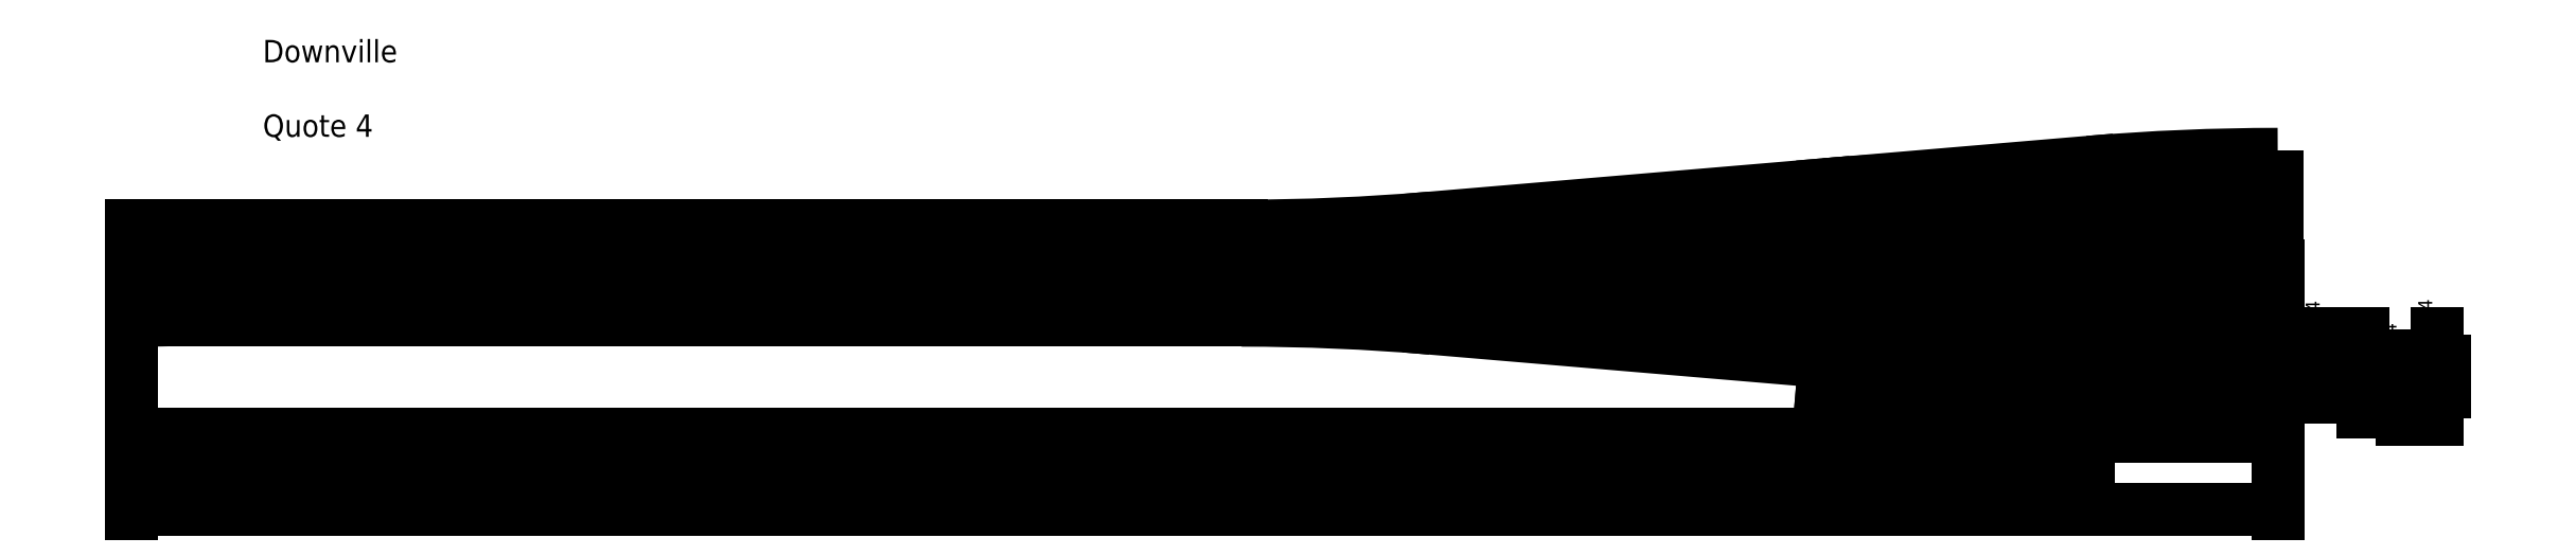
<metadata>
{"format":"dxf","ext":"dxf","renderer":"ezdxf+matplotlib","layout":"modelspace","background":"white","min_lineweight":24,"dpi":150}
</metadata>
<code>
0
SECTION
2
ENTITIES
0
ARC
8
0
10
0
20
400
40
400
50
270
51
274.9
0
LINE
8
help0
10
0
20
0
11
13.25
21
0
0
LINE
8
help0
10
0
20
4
11
13.25
21
4
0
LINE
8
help0
10
0
20
12.84
11
13.25
21
12.84
0
LINE
8
help0
10
0
20
16.84
11
13.25
21
16.84
0
LINE
8
help0
10
0
20
25.67
11
13.25
21
25.67
0
LINE
8
help0
10
0
20
29.67
11
13.25
21
29.67
0
LINE
8
help0
10
0
20
-8.835
11
13.25
21
-8.835
0
LINE
8
help0
10
0
20
-12.84
11
13.25
21
-12.84
0
LINE
8
help1
10
33.82
20
1.432
11
33.82
21
14.68
0
LINE
8
help1
10
0
20
0
11
8.113e-16
21
13.25
0
ARC
8
0
10
0
20
-383.2
40
400
50
85.15
51
90
0
LINE
8
help1
10
33.82
20
1.432
11
34.82
21
1.432
0
LINE
8
help1
10
33.82
20
15.4
11
34.82
21
15.4
0
LINE
8
help0
10
0
20
0
11
6.123e-17
21
1
0
LINE
8
help1
10
2.449e-14
20
16.84
11
1
21
16.84
0
LINE
8
help1
10
0
20
0
11
1
21
0
0
LINE
8
help0
10
0
20
4
11
1
21
4
0
LINE
8
help0
10
0
20
4
11
1
21
4
0
LINE
8
help1
10
0
20
4
11
1
21
4
0
LINE
8
help1
10
81.02
20
0
11
81.02
21
1
0
ARC
8
0
10
81.02
20
-396
40
400
50
90
51
94.85
0
LINE
8
help1
10
47.2
20
2.568
11
47.2
21
3.568
0
LINE
8
0
10
33.82
20
1.432
11
47.2
21
2.568
0
LINE
8
help1
10
12.84
20
0
11
13.84
21
0
0
LINE
8
help1
10
0
20
12.84
11
1
21
12.84
0
LINE
8
help1
10
47.2
20
2.568
11
48.2
21
2.568
0
ARC
8
0
10
81.02
20
412.8
40
400
50
265.1
51
270
0
LINE
8
help1
10
47.2
20
14.27
11
48.2
21
14.27
0
LINE
8
0
10
33.82
20
15.4
11
47.2
21
14.27
0
LINE
8
help2
10
0
20
4
11
1
21
4
0
LINE
8
help2
10
0
20
12.84
11
1
21
12.84
0
LINE
8
help2
10
81.84
20
11.4
11
82.84
21
11.4
0
LINE
8
help2
10
81.84
20
5.432
11
82.84
21
5.432
0
LINE
8
help0
10
0
20
12.84
11
1
21
12.84
0
LINE
8
help0
10
383.4
20
29.67
11
383.4
21
30.67
0
DIMENSION
8
quote1
2
*D1
10
47.78
20
-4.317
30
0
11
40.94
21
-3.016
31
0
70
33
71
5
72
0
3
Standard
53
0
210
0
220
0
230
1
13
33.82
23
1.432
33
0
14
47.2
24
2.568
34
0
0
DIMENSION
8
quote1
2
*D2
10
33.82
20
-12
30
0
11
40.51
21
-10.12
31
0
70
32
71
5
72
0
3
Standard
53
0
210
0
220
0
230
1
13
47.2
23
2.568
33
0
14
33.82
24
1.432
34
0
0
DIMENSION
8
quote1
2
*D3
10
81.02
20
-12
30
0
11
64.11
21
-10.12
31
0
70
32
71
5
72
0
3
Standard
53
0
210
0
220
0
230
1
13
47.2
23
2.568
33
0
14
81.02
24
4
34
0
0
DIMENSION
8
quote1
2
*D4
10
33.82
20
-12
30
0
11
16.91
21
-10.12
31
0
70
32
71
5
72
0
3
Standard
53
0
210
0
220
0
230
1
13
0
23
0
33
0
14
33.82
24
1.432
34
0
0
DIMENSION
8
quote1
2
*D5
10
47.2
20
-20
30
0
11
23.6
21
-18.12
31
0
70
32
71
5
72
0
3
Standard
53
0
210
0
220
0
230
1
13
0
23
0
33
0
14
47.2
24
2.568
34
0
0
DIMENSION
8
quote1
2
*D6
10
-7.532e-14
20
-30
30
0
11
40.51
21
-28.12
31
0
70
32
71
5
72
0
3
Standard
53
0
210
0
220
0
230
1
13
81.02
23
4
33
0
14
-7.348e-14
24
0
34
0
0
LINE
8
help2
10
47.14
20
4
11
47.14
21
5
0
ARC
8
0
10
47.14
20
404
40
400
50
270
51
274.9
0
LINE
8
help2
10
80.96
20
5.432
11
80.96
21
6.432
0
LINE
8
0
10
47.14
20
4
11
0
21
4
0
LINE
8
0
10
47.14
20
12.84
11
0
21
12.84
0
ARC
8
0
10
47.14
20
-387.2
40
400
50
85.15
51
90
0
DIMENSION
8
quote1
2
*D7
10
-2
20
2.568
30
0
11
-3.875
21
3.284
31
0
70
32
71
5
72
0
3
Standard
53
0
210
0
220
0
230
1
13
81.02
23
4
33
0
14
47.2
24
2.568
34
0
50
90
0
DIMENSION
8
quote1
2
*D8
10
-7
20
1.432
30
0
11
-8.875
21
2
31
0
70
32
71
5
72
0
3
Standard
53
0
210
0
220
0
230
1
13
47.2
23
2.568
33
0
14
33.82
24
1.432
34
0
50
90
0
DIMENSION
8
quote1
2
*D9
10
-12
20
1.47e-15
30
0
11
-13.88
21
0.7162
31
0
70
32
71
5
72
0
3
Standard
53
0
210
0
220
0
230
1
13
33.82
23
1.432
33
0
14
0
24
0
34
0
50
90
0
DIMENSION
8
quote1
2
*D10
10
-17
20
2.082e-15
30
0
11
-18.88
21
2
31
0
70
32
71
5
72
0
3
Standard
53
0
210
0
220
0
230
1
13
81.02
23
4
33
0
14
0
24
0
34
0
50
90
0
LINE
8
help2
10
0
20
4
11
1
21
4
0
DIMENSION
8
quote2
2
*D11
10
-2
20
12.84
30
0
11
-3.875
21
12.12
31
0
70
32
71
5
72
0
3
Standard
53
0
210
0
220
0
230
1
13
80.96
23
11.4
33
0
14
47.14
24
12.84
34
0
50
90
0
DIMENSION
8
quote2
2
*D12
10
-7
20
5.432
30
0
11
-8.875
21
8.418
31
0
70
32
71
5
72
0
3
Standard
53
0
210
0
220
0
230
1
13
80.96
23
11.4
33
0
14
80.96
24
5.432
34
0
50
90
0
DIMENSION
8
quote2
2
*D13
10
-12
20
4
30
0
11
-13.88
21
4.716
31
0
70
32
71
5
72
0
3
Standard
53
0
210
0
220
0
230
1
13
80.96
23
5.432
33
0
14
47.14
24
4
34
0
50
90
0
DIMENSION
8
quote2
2
*D14
10
-17
20
4
30
0
11
-18.88
21
8.418
31
0
70
32
71
5
72
0
3
Standard
53
0
210
0
220
0
230
1
13
47.14
23
12.84
33
0
14
47.14
24
4
34
0
50
90
0
DIMENSION
8
quote12
2
*D15
10
-5.511e-16
20
-5
30
0
11
23.57
21
-3.125
31
0
70
32
71
5
72
0
3
Standard
53
0
210
0
220
0
230
1
13
47.14
23
4
33
0
14
0
24
4
34
0
0
DIMENSION
8
quote12
2
*D16
10
81.02
20
-10
30
0
11
40.51
21
-8.125
31
0
70
32
71
5
72
0
3
Standard
53
0
210
0
220
0
230
1
13
0
23
4
33
0
14
81.02
24
4
34
0
0
DIMENSION
8
quote2
2
*D17
10
-5.511e-16
20
-5
30
0
11
23.57
21
-3.125
31
0
70
32
71
5
72
0
3
Standard
53
0
210
0
220
0
230
1
13
47.14
23
4
33
0
14
0
24
4
34
0
0
DIMENSION
8
quote2
2
*D18
10
80.96
20
-5
30
0
11
64.05
21
-3.125
31
0
70
32
71
5
72
0
3
Standard
53
0
210
0
220
0
230
1
13
47.14
23
4
33
0
14
80.96
24
5.432
34
0
0
DIMENSION
8
quote2
2
*D19
10
-8.573e-16
20
-10
30
0
11
40.48
21
-8.125
31
0
70
32
71
5
72
0
3
Standard
53
0
210
0
220
0
230
1
13
80.96
23
5.432
33
0
14
0
24
4
34
0
0
LINE
8
help2
10
185.1
20
4
11
185.1
21
5
0
ARC
8
0
10
185.1
20
404
40
400
50
265.1
51
270
0
LINE
8
help2
10
151.3
20
5.432
11
151.3
21
6.432
0
LINE
8
0
10
80.96
20
11.4
11
151.3
21
5.432
0
ARC
8
0
10
185.1
20
-387.2
40
400
50
90
51
94.85
0
LINE
8
0
10
151.3
20
11.4
11
80.96
21
5.432
0
DIMENSION
8
quote2
2
*D20
10
116.1
20
-5
30
0
11
98.55
21
-3.125
31
0
70
32
71
5
72
0
3
Standard
53
0
210
0
220
0
230
1
13
80.96
23
5.432
33
0
14
116.1
24
8.418
34
0
0
DIMENSION
8
quote2
2
*D21
10
151.3
20
20
30
0
11
116.1
21
21.88
31
0
70
32
71
5
72
0
3
Standard
53
0
210
0
220
0
230
1
13
80.96
23
11.4
33
0
14
151.3
24
11.4
34
0
0
DIMENSION
8
quote2
2
*D22
10
185.1
20
26
30
0
11
116.1
21
27.88
31
0
70
32
71
5
72
0
3
Standard
53
0
210
0
220
0
230
1
13
47.14
23
12.84
33
0
14
185.1
24
12.84
34
0
0
DIMENSION
8
quote2
2
*D23
10
-7.47e-14
20
-20
30
0
11
75.66
21
-18.12
31
0
70
32
71
5
72
0
3
Standard
53
0
210
0
220
0
230
1
13
151.3
23
5.432
33
0
14
-7.348e-14
24
0
34
0
0
DIMENSION
8
quote2
2
*D24
10
-1.837e-15
20
-30
30
0
11
92.57
21
-28.12
31
0
70
32
71
5
72
0
3
Standard
53
0
210
0
220
0
230
1
13
185.1
23
4
33
0
14
0
24
0
34
0
0
LINE
8
help1
10
151.3
20
4
11
151.3
21
5
0
ARC
8
0
10
151.3
20
-396
40
400
50
85.15
51
90
0
LINE
8
help1
10
185.1
20
2.568
11
185.1
21
3.568
0
DIMENSION
8
quote1
2
*D25
10
151.3
20
-12
30
0
11
116.1
21
-10.12
31
0
70
32
71
5
72
0
3
Standard
53
0
210
0
220
0
230
1
13
81.02
23
4
33
0
14
151.3
24
4
34
0
0
DIMENSION
8
quote1
2
*D26
10
185.1
20
-12
30
0
11
168.2
21
-10.12
31
0
70
32
71
5
72
0
3
Standard
53
0
210
0
220
0
230
1
13
151.3
23
4
33
0
14
185.1
24
2.568
34
0
0
DIMENSION
8
quote1
2
*D27
10
-2.204e-15
20
-36
30
0
11
75.63
21
-34.12
31
0
70
32
71
5
72
0
3
Standard
53
0
210
0
220
0
230
1
13
151.3
23
4
33
0
14
0
24
0
34
0
0
DIMENSION
8
quote1
2
*D28
10
-2.511e-15
20
-41
30
0
11
92.54
21
-39.12
31
0
70
32
71
5
72
0
3
Standard
53
0
210
0
220
0
230
1
13
185.1
23
2.568
33
0
14
0
24
0
34
0
0
LINE
8
help1
10
232.3
20
4
11
232.3
21
5
0
ARC
8
0
10
232.3
20
400
40
400
50
265.1
51
270
0
LINE
8
help1
10
198.5
20
1.432
11
198.5
21
2.432
0
LINE
8
0
10
185.1
20
2.568
11
198.5
21
1.432
0
DIMENSION
8
quote1
2
*D29
10
198.5
20
-12
30
0
11
191.8
21
-10.12
31
0
70
32
71
5
72
0
3
Standard
53
0
210
0
220
0
230
1
13
185.1
23
2.568
33
0
14
198.5
24
1.432
34
0
0
DIMENSION
8
quote1
2
*D30
10
232.3
20
-12
30
0
11
215.4
21
-10.12
31
0
70
32
71
5
72
0
3
Standard
53
0
210
0
220
0
230
1
13
198.5
23
1.432
33
0
14
232.3
24
0
34
0
0
DIMENSION
8
quote1
2
*D31
10
-7.632e-14
20
-46.43
30
0
11
99.23
21
-44.55
31
0
70
32
71
5
72
0
3
Standard
53
0
210
0
220
0
230
1
13
198.5
23
1.432
33
0
14
-7.348e-14
24
0
34
0
0
DIMENSION
8
quote1
2
*D32
10
-3.186e-15
20
-52.03
30
0
11
116.1
21
-50.16
31
0
70
32
71
5
72
0
3
Standard
53
0
210
0
220
0
230
1
13
232.3
23
0
33
0
14
0
24
0
34
0
0
ARC
8
0
10
232.3
20
-383.2
40
400
50
90
51
94.85
0
ARC
8
0
10
151.3
20
412.8
40
400
50
270
51
274.9
0
LINE
8
0
10
185.1
20
14.27
11
198.5
21
15.4
0
LINE
8
0
10
151.3
20
12.84
11
81.02
21
12.84
0
LINE
8
0
10
81.02
20
4
11
151.3
21
4
0
LINE
8
help3
10
198.4
20
0
11
198.4
21
1
0
LINE
8
help3
10
0
20
0
11
1
21
0
0
ARC
8
0
10
198.4
20
-400
40
400
50
85.15
51
90
0
LINE
8
0
10
198.4
20
0
11
0
21
0
0
DIMENSION
8
quote3
2
*D33
10
198.4
20
-19.98
30
0
11
99.2
21
-18.1
31
0
70
32
71
5
72
0
3
Standard
53
0
210
0
220
0
230
1
13
-7.348e-14
23
0
33
0
14
198.4
24
0
34
0
0
DIMENSION
8
quote3
2
*D34
10
198.4
20
-20
30
0
11
215.3
21
-18.12
31
0
70
32
71
5
72
0
3
Standard
53
0
210
0
220
0
230
1
13
232.2
23
-1.432
33
0
14
198.4
24
0
34
0
0
DIMENSION
8
quote3
2
*D35
10
-1.678e-15
20
-27.41
30
0
11
116.1
21
-25.53
31
0
70
32
71
5
72
0
3
Standard
53
0
210
0
220
0
230
1
13
232.2
23
-1.432
33
0
14
0
24
0
34
0
0
LINE
8
help3
10
198.4
20
16.84
11
199.4
21
16.84
0
ARC
8
0
10
198.4
20
416.8
40
400
50
270
51
274.9
0
LINE
8
help3
10
232.2
20
-1.432
11
233.2
21
-1.432
0
LINE
8
help3
10
232.2
20
18.27
11
233.2
21
18.27
0
LINE
8
help3
10
336.4
20
0
11
336.4
21
1
0
LINE
8
help3
10
0
20
-8.835
11
1
21
-8.835
0
ARC
8
0
10
336.4
20
391.2
40
400
50
265.1
51
270
0
LINE
8
help3
10
302.6
20
-7.403
11
302.6
21
-6.403
0
LINE
8
help3
10
232.2
20
-1.432
11
232.2
21
-0.4324
0
LINE
8
help3
10
302.6
20
-7.403
11
303.6
21
-7.403
0
LINE
8
0
10
232.2
20
-1.432
11
302.6
21
-7.403
0
DIMENSION
8
quote3
2
*D36
10
302.6
20
-20
30
0
11
267.4
21
-18.12
31
0
70
32
71
5
72
0
3
Standard
53
0
210
0
220
0
230
1
13
232.2
23
-1.432
33
0
14
302.6
24
-7.403
34
0
0
DIMENSION
8
quote3
2
*D37
10
-2.039e-15
20
-33.3
30
0
11
151.3
21
-31.42
31
0
70
32
71
5
72
0
3
Standard
53
0
210
0
220
0
230
1
13
302.6
23
-7.403
33
0
14
0
24
0
34
0
0
DIMENSION
8
quote3
2
*D38
10
336.4
20
-20.03
30
0
11
319.5
21
-18.16
31
0
70
32
71
5
72
0
3
Standard
53
0
210
0
220
0
230
1
13
302.6
23
-7.403
33
0
14
336.4
24
-8.835
34
0
0
DIMENSION
8
quote3
2
*D39
10
-2.421e-15
20
-39.54
30
0
11
168.2
21
-37.67
31
0
70
32
71
5
72
0
3
Standard
53
0
210
0
220
0
230
1
13
336.4
23
-8.835
33
0
14
0
24
0
34
0
0
DIMENSION
8
quote3
2
*D40
10
303.1
20
-1.561
30
0
11
268
21
3.292
31
0
70
33
71
5
72
0
3
Standard
53
0
210
0
220
0
230
1
13
232.2
23
-1.432
33
0
14
302.6
24
-7.403
34
0
0
LINE
8
help3
10
0
20
25.67
11
1
21
25.67
0
ARC
8
0
10
336.4
20
-374.3
40
400
50
90
51
94.85
0
LINE
8
0
10
232.2
20
18.27
11
302.6
21
24.24
0
LINE
8
0
10
198.4
20
16.84
11
2.449e-14
21
16.84
0
LINE
8
help3
10
302.6
20
24.24
11
303.6
21
24.24
0
LINE
8
quote3
10
302.6
20
-7.403
11
303.6
21
-7.403
0
LINE
8
help4
10
383.5
20
-7.403
11
383.5
21
-6.403
0
LINE
8
help4
10
302.6
20
-7.403
11
302.6
21
-6.403
0
LINE
8
help4
10
302.6
20
-7.403
11
303.6
21
-7.403
0
LINE
8
help4
10
0
20
-12.84
11
1
21
-12.84
0
LINE
8
help4
10
336.4
20
-8.835
11
336.4
21
-7.835
0
LINE
8
help4
10
336.4
20
-8.835
11
337.4
21
-8.835
0
DIMENSION
8
quote4
2
*D41
10
-1.252e-15
20
-20.44
30
0
11
151.3
21
-18.57
31
0
70
32
71
5
72
0
3
Standard
53
0
210
0
220
0
230
1
13
302.6
23
-7.403
33
0
14
0
24
0
34
0
0
DIMENSION
8
quote4
2
*D42
10
336.4
20
8.525
30
0
11
319.5
21
10.4
31
0
70
32
71
5
72
0
3
Standard
53
0
210
0
220
0
230
1
13
302.6
23
-7.403
33
0
14
336.4
24
-8.835
34
0
0
ARC
8
0
10
383.5
20
387.2
40
400
50
265.1
51
270
0
LINE
8
help4
10
349.7
20
-11.4
11
349.7
21
-10.4
0
DIMENSION
8
quote4
2
*D43
10
349.7
20
-20.69
30
0
11
366.6
21
-18.82
31
0
70
32
71
5
72
0
3
Standard
53
0
210
0
220
0
230
1
13
383.5
23
-12.84
33
0
14
349.7
24
-11.4
34
0
0
DIMENSION
8
quote4
2
*D44
10
302.6
20
-20.58
30
0
11
326.1
21
-18.7
31
0
70
32
71
5
72
0
3
Standard
53
0
210
0
220
0
230
1
13
349.7
23
-11.4
33
0
14
302.6
24
-7.403
34
0
0
DIMENSION
8
quote4
2
*D45
10
-1.638e-15
20
-26.76
30
0
11
174.9
21
-24.88
31
0
70
32
71
5
72
0
3
Standard
53
0
210
0
220
0
230
1
13
349.7
23
-11.4
33
0
14
0
24
0
34
0
0
DIMENSION
8
quote4
2
*D46
10
-2.071e-15
20
-33.82
30
0
11
191.8
21
-31.94
31
0
70
32
71
5
72
0
3
Standard
53
0
210
0
220
0
230
1
13
383.5
23
-12.84
33
0
14
0
24
0
34
0
0
LINE
8
0
10
349.7
20
-11.4
11
302.6
21
-7.403
0
LINE
8
0
10
383.5
20
-8.835
11
336.4
21
-8.835
0
LINE
8
0
10
336.4
20
-8.835
11
383.5
21
-8.835
0
LINE
8
0
10
383.5
20
-8.835
11
336.4
21
-8.835
0
DIMENSION
8
quote4
2
*D47
10
383.5
20
8.525
30
0
11
360
21
10.4
31
0
70
32
71
5
72
0
3
Standard
53
0
210
0
220
0
230
1
13
336.4
23
-8.835
33
0
14
383.5
24
-8.835
34
0
0
DIMENSION
8
quote4
2
*D48
10
349.2
20
-16.77
30
0
11
325.8
21
-12.91
31
0
70
33
71
5
72
0
3
Standard
53
0
210
0
220
0
230
1
13
302.6
23
-7.403
33
0
14
349.7
24
-11.4
34
0
0
LINE
8
0
10
232.3
20
0
11
383.4
21
0
0
LINE
8
0
10
232.3
20
16.84
11
383.4
21
16.84
0
LINE
8
0
10
336.4
20
25.67
11
383.4
21
25.67
0
LINE
8
0
10
185.1
20
12.84
11
383.4
21
12.84
0
LINE
8
0
10
383.4
20
4
11
185.1
21
4
0
DIMENSION
8
quote4
2
*D49
10
392
20
-8.835
30
0
11
390.1
21
-8.119
31
0
70
32
71
5
72
0
3
Standard
53
0
210
0
220
0
230
1
13
302.6
23
-7.403
33
0
14
336.4
24
-8.835
34
0
50
90
0
DIMENSION
8
quote4
2
*D50
10
398.7
20
-11.4
30
0
11
396.8
21
-9.403
31
0
70
32
71
5
72
0
3
Standard
53
0
210
0
220
0
230
1
13
302.6
23
-7.403
33
0
14
349.7
24
-11.4
34
0
50
90
0
DIMENSION
8
quote4
2
*D51
10
405.7
20
-12.84
30
0
11
403.8
21
-12.12
31
0
70
32
71
5
72
0
3
Standard
53
0
210
0
220
0
230
1
13
349.7
23
-11.4
33
0
14
383.5
24
-12.84
34
0
50
90
0
DIMENSION
8
quote4
2
*D52
10
412.1
20
-12.84
30
0
11
410.2
21
-10.12
31
0
70
32
71
5
72
0
3
Standard
53
0
210
0
220
0
230
1
13
302.6
23
-7.403
33
0
14
383.5
24
-12.84
34
0
50
90
0
LINE
8
help4
10
302.6
20
24.24
11
303.6
21
24.24
0
LINE
8
help4
10
383.4
20
25.67
11
384.4
21
25.67
0
LINE
8
help4
10
0
20
29.67
11
1
21
29.67
0
ARC
8
0
10
383.5
20
-370.3
40
400
50
90
51
94.85
0
LINE
8
0
10
349.7
20
28.24
11
302.6
21
24.24
0
MTEXT
8
quote1
10
1.213
20
54.18
30
0
40
4
41
23.56
71
1
72
1
1
Downville\P\PQuote 1
7
standard
210
0
220
0
230
1
50
0
73
2
44
1
0
DIMENSION
8
quote2
2
*D53
10
114.1
20
32.56
30
0
11
96.34
21
32.94
31
0
70
33
71
5
72
0
3
Standard
53
0
210
0
220
0
230
1
13
80.96
23
5.432
33
0
14
116.1
24
8.418
34
0
0
DIMENSION
8
quote2
2
*D54
10
148.8
20
41
30
0
11
113.5
21
39.89
31
0
70
33
71
5
72
0
3
Standard
53
0
210
0
220
0
230
1
13
80.96
23
5.432
33
0
14
151.3
24
11.4
34
0
0
MTEXT
8
quote12
10
5.256
20
54.18
30
0
40
4
41
24.33
71
1
72
1
1
Downville\P\PQuote 1.2
7
standard
210
0
220
0
230
1
50
0
73
2
44
1
0
MTEXT
8
quote2
10
5.256
20
61.45
30
0
40
4
41
23.56
71
1
72
1
1
Downville\P\PQuote 2
7
standard
210
0
220
0
230
1
50
0
73
2
44
1
0
MTEXT
8
quote3
10
17.79
20
50.54
30
0
40
4
41
23.56
71
1
72
1
1
Downville\P\PQuote 3
7
standard
210
0
220
0
230
1
50
0
73
2
44
1
0
MTEXT
8
quote4
10
23.45
20
50.13
30
0
40
4
41
23.56
71
1
72
1
1
Downville\P\PQuote 4
7
standard
210
0
220
0
230
1
50
0
73
2
44
1
0
ENDSEC
0
EOF

</code>
